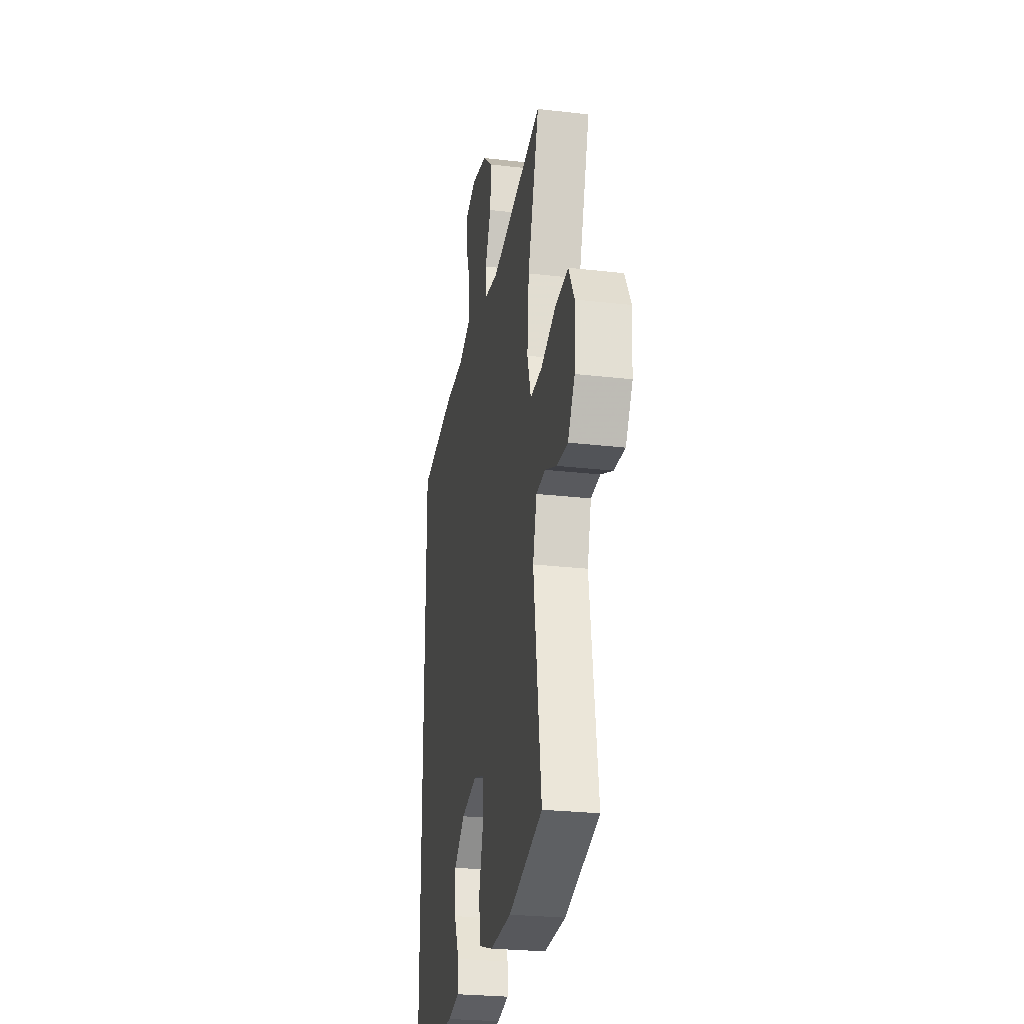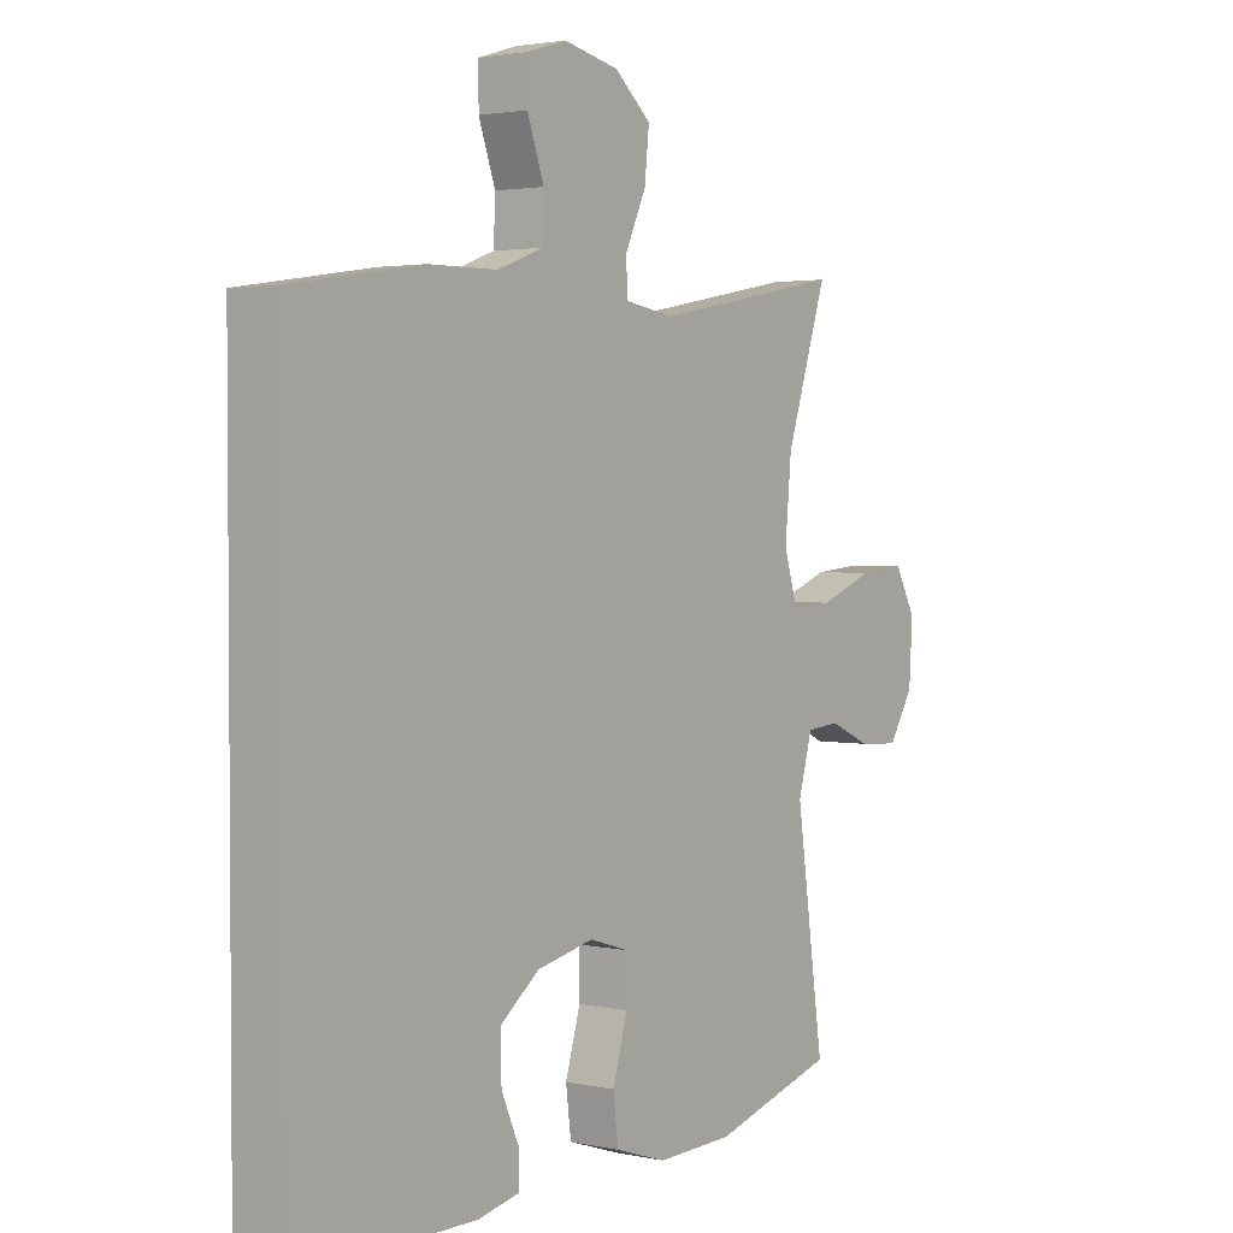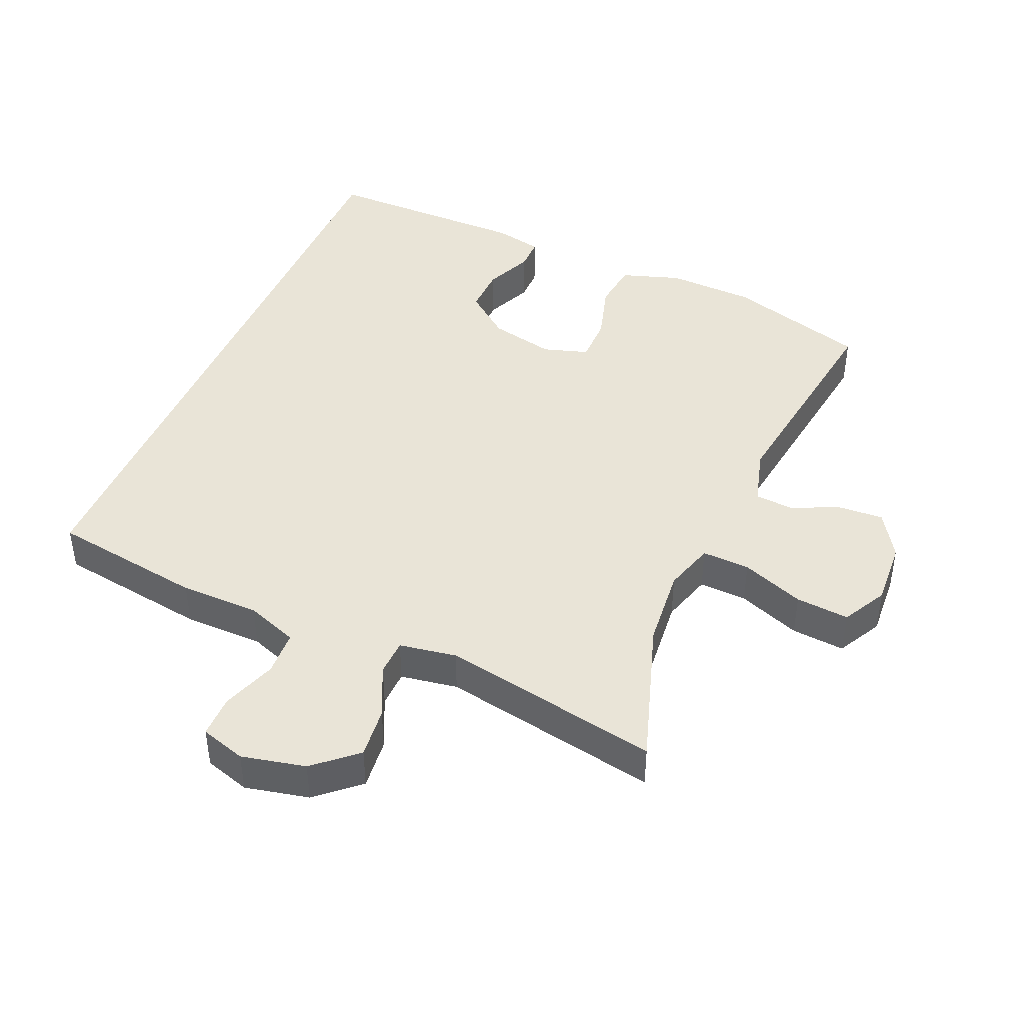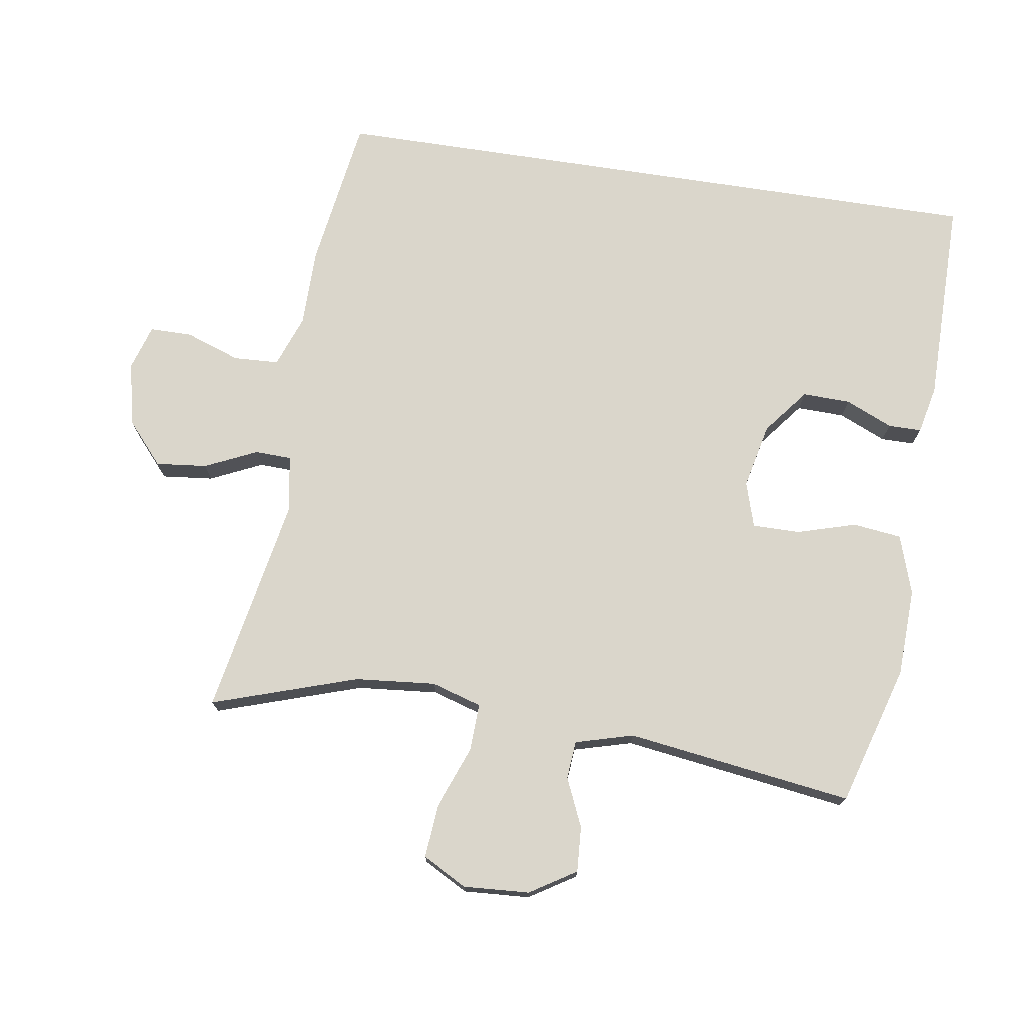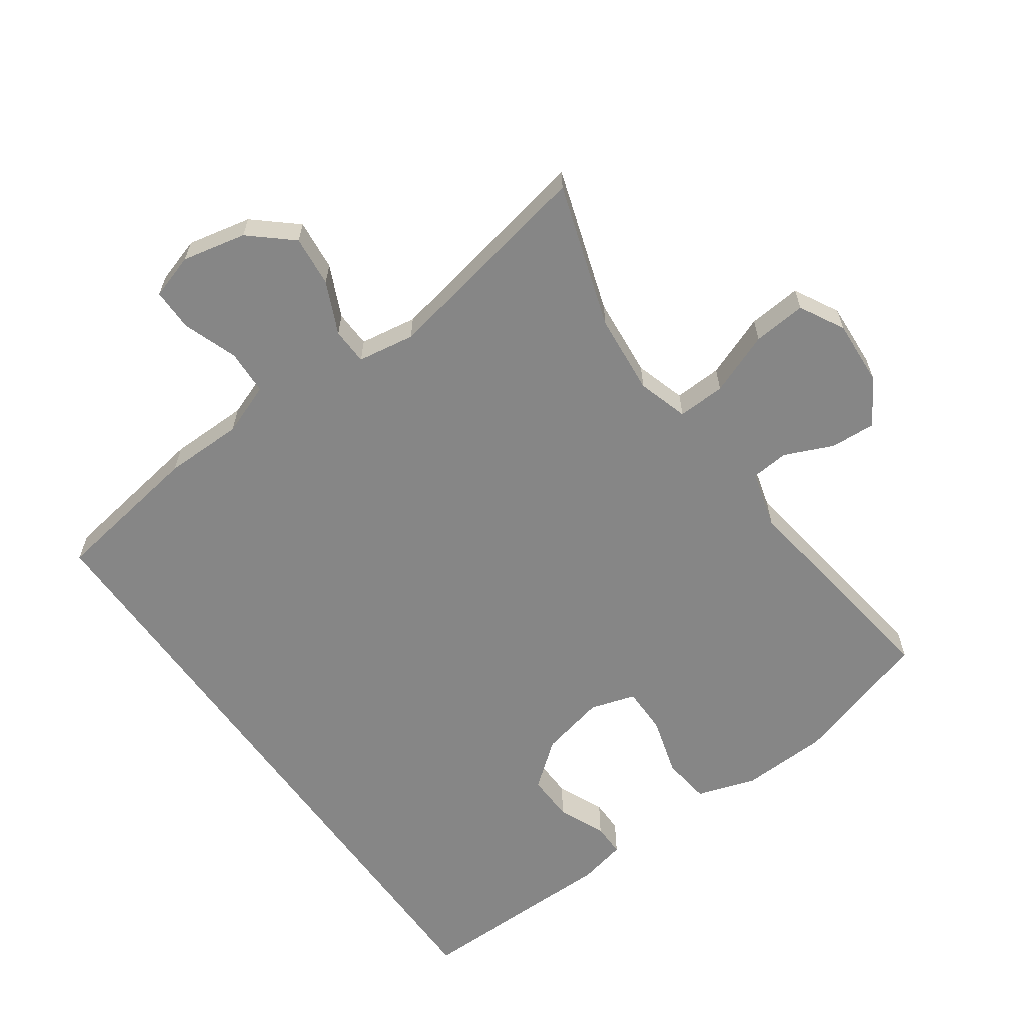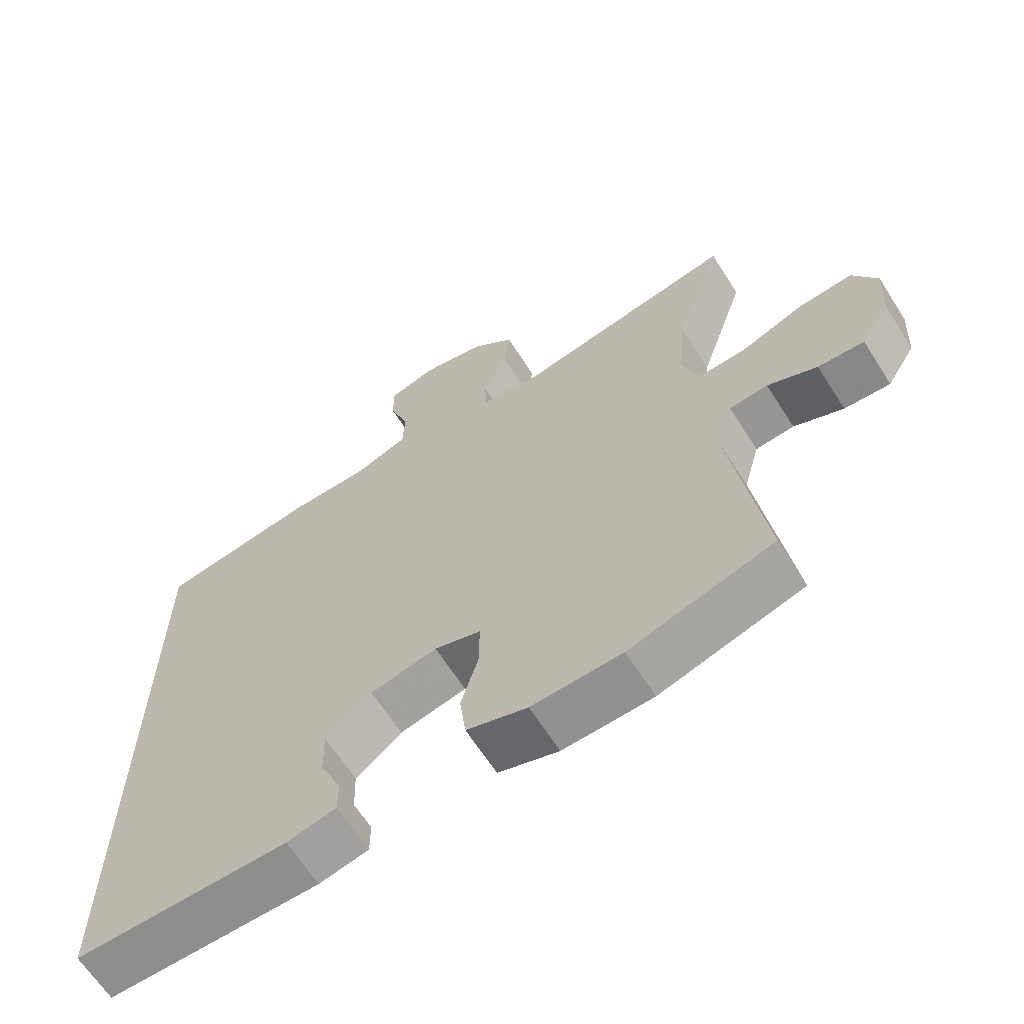
<metadata>
{"format":"obj","ext":"obj","renderer":"f3d","projection":"perspective","resolution":1024,"background":"white","views":[{"elev":-26.5,"azim":79.7,"up":"+Z"},{"elev":2.5,"azim":-53.0,"up":"+Z"},{"elev":43.4,"azim":23.2,"up":"+Y"},{"elev":74.0,"azim":98.7,"up":"+Y"},{"elev":-62.2,"azim":35.4,"up":"+Y"},{"elev":-64.8,"azim":32.5,"up":"+Z"}]}
</metadata>
<code>
v -0.5 0.07 0.438
v -0.27 0.07 0.473
v -0.151 0.07 0.474
v -0.073 0.07 0.503
v -0.07 0.07 0.571
v -0.099 0.07 0.653
v -0.099 0.07 0.717
v -0.031 0.07 0.738
v 0.065 0.07 0.717
v 0.128 0.07 0.662
v 0.12 0.07 0.585
v 0.084 0.07 0.507
v 0.086 0.07 0.452
v 0.172 0.07 0.438
v 0.5 0.07 0.5
v 0.429 0.07 0.282
v 0.418 0.07 0.161
v 0.441 0.07 0.085
v 0.513 0.07 0.088
v 0.607 0.07 0.124
v 0.687 0.07 0.131
v 0.723 0.07 0.064
v 0.717 0.07 -0.035
v 0.674 0.07 -0.104
v 0.606 0.07 -0.1
v 0.533 0.07 -0.068
v 0.476 0.07 -0.073
v 0.452 0.07 -0.16
v 0.5 0.07 -0.5
v 0.289 0.07 -0.563
v 0.157 0.07 -0.568
v 0.068 0.07 -0.539
v 0.059 0.07 -0.466
v 0.085 0.07 -0.377
v 0.085 0.07 -0.306
v 0.017 0.07 -0.285
v -0.081 0.07 -0.307
v -0.149 0.07 -0.361
v -0.147 0.07 -0.433
v -0.116 0.07 -0.504
v -0.116 0.07 -0.554
v -0.188 0.07 -0.57
v -0.5 0.07 -0.571
v -0.5 0 0.438
v -0.27 0 0.473
v -0.151 0 0.474
v -0.073 0 0.503
v -0.07 0 0.571
v -0.099 0 0.653
v -0.099 0 0.717
v -0.031 0 0.738
v 0.065 0 0.717
v 0.128 0 0.662
v 0.12 0 0.585
v 0.084 0 0.507
v 0.086 0 0.452
v 0.172 0 0.438
v 0.5 0 0.5
v 0.429 0 0.282
v 0.418 0 0.161
v 0.441 0 0.085
v 0.513 0 0.088
v 0.607 0 0.124
v 0.687 0 0.131
v 0.723 0 0.064
v 0.717 0 -0.035
v 0.674 0 -0.104
v 0.606 0 -0.1
v 0.533 0 -0.068
v 0.476 0 -0.073
v 0.452 0 -0.16
v 0.5 0 -0.5
v 0.289 0 -0.563
v 0.157 0 -0.568
v 0.068 0 -0.539
v 0.059 0 -0.466
v 0.085 0 -0.377
v 0.085 0 -0.306
v 0.017 0 -0.285
v -0.081 0 -0.307
v -0.149 0 -0.361
v -0.147 0 -0.433
v -0.116 0 -0.504
v -0.116 0 -0.554
v -0.188 0 -0.57
v -0.5 0 -0.571
f 41 42 43
f 40 41 43
f 39 40 43
f 43 1 2
f 39 43 2
f 38 39 2
f 37 38 2 3
f 36 37 3 4
f 35 36 4 5
f 32 33 34
f 31 32 34
f 30 31 34
f 29 30 34
f 28 29 34
f 27 28 34 35
f 24 25 26
f 23 24 26
f 22 23 26
f 21 22 26
f 20 21 26
f 19 20 26
f 18 19 26 27
f 27 35 5
f 18 27 5
f 17 18 5
f 14 15 16
f 13 14 16 17
f 10 11 12
f 9 10 12
f 8 9 12
f 7 8 12
f 6 7 12
f 5 6 12
f 5 12 13
f 5 13 17
f 86 85 84
f 86 84 83
f 86 83 82
f 45 44 86
f 45 86 82
f 45 82 81
f 46 45 81 80
f 47 46 80 79
f 48 47 79 78
f 77 76 75
f 77 75 74
f 77 74 73
f 77 73 72
f 77 72 71
f 78 77 71 70
f 69 68 67
f 69 67 66
f 69 66 65
f 69 65 64
f 69 64 63
f 69 63 62
f 70 69 62 61
f 48 78 70
f 48 70 61
f 48 61 60
f 59 58 57
f 60 59 57 56
f 55 54 53
f 55 53 52
f 55 52 51
f 55 51 50
f 55 50 49
f 55 49 48
f 56 55 48
f 60 56 48
f 1 44 45 2
f 2 45 46 3
f 3 46 47 4
f 4 47 48 5
f 5 48 49 6
f 6 49 50 7
f 7 50 51 8
f 8 51 52 9
f 9 52 53 10
f 10 53 54 11
f 11 54 55 12
f 12 55 56 13
f 13 56 57 14
f 14 57 58 15
f 15 58 59 16
f 16 59 60 17
f 17 60 61 18
f 18 61 62 19
f 19 62 63 20
f 20 63 64 21
f 21 64 65 22
f 22 65 66 23
f 23 66 67 24
f 24 67 68 25
f 25 68 69 26
f 26 69 70 27
f 27 70 71 28
f 28 71 72 29
f 29 72 73 30
f 30 73 74 31
f 31 74 75 32
f 32 75 76 33
f 33 76 77 34
f 34 77 78 35
f 35 78 79 36
f 36 79 80 37
f 37 80 81 38
f 38 81 82 39
f 39 82 83 40
f 40 83 84 41
f 41 84 85 42
f 42 85 86 43
f 43 86 44 1

</code>
